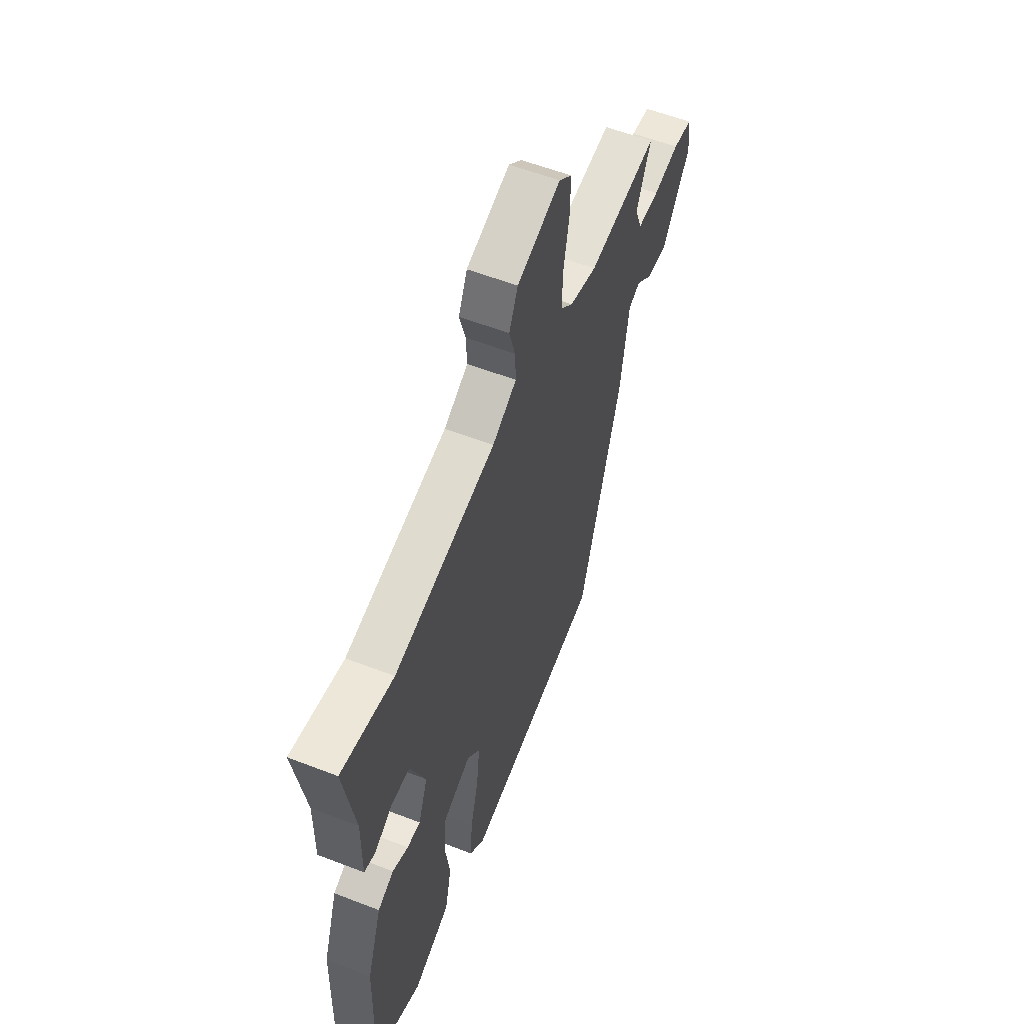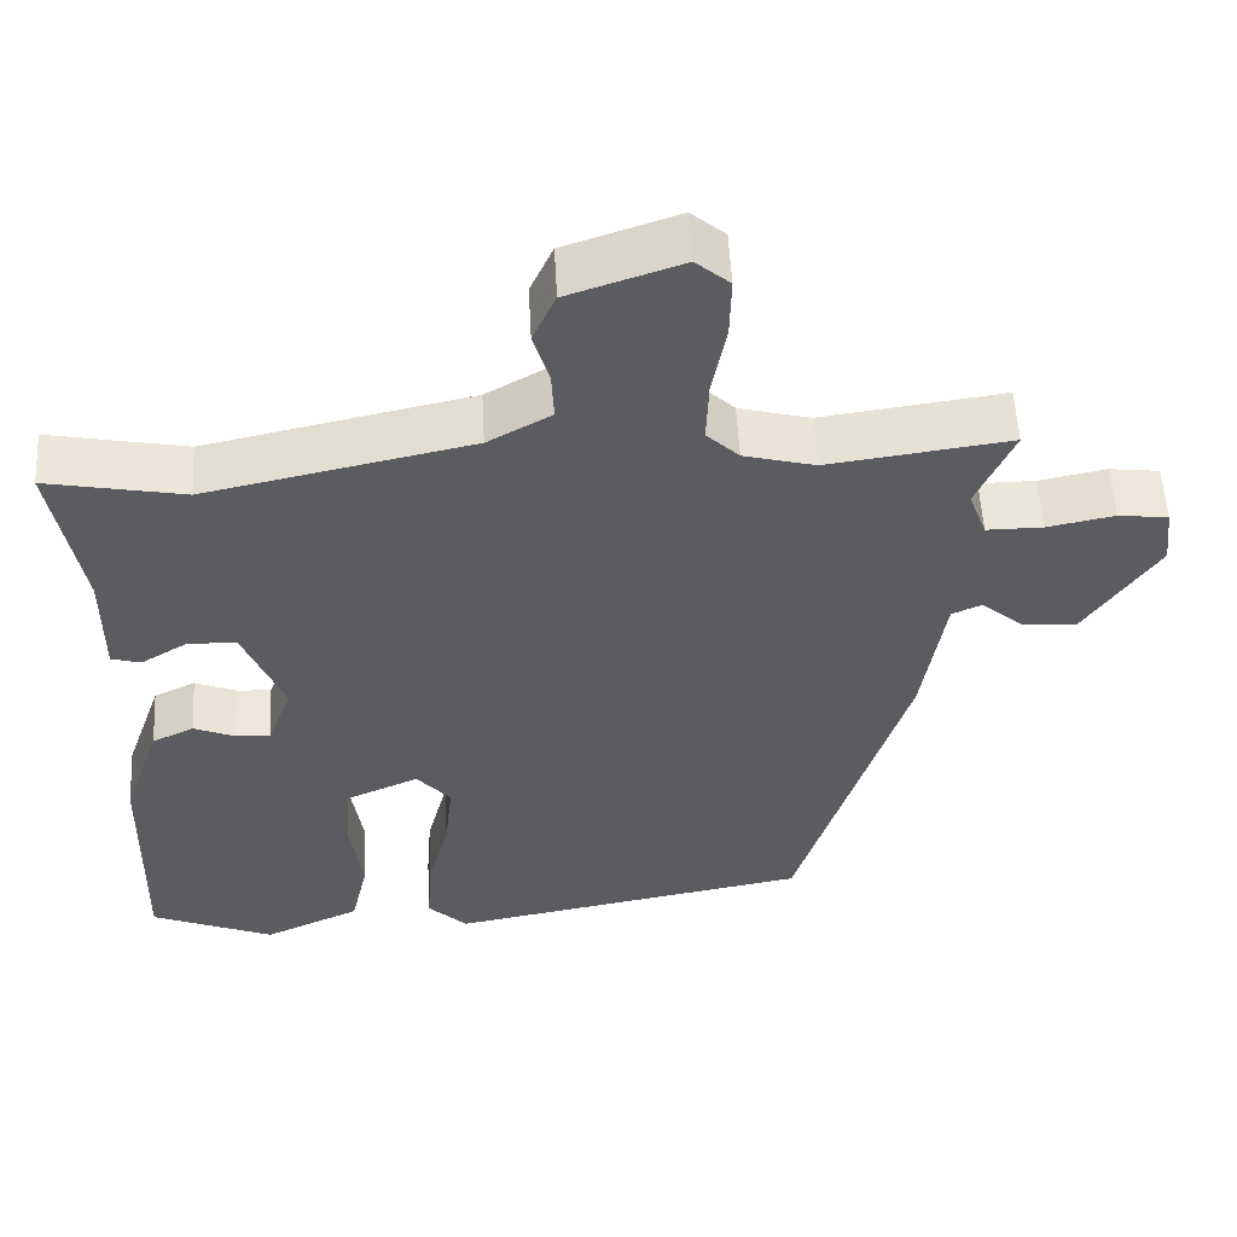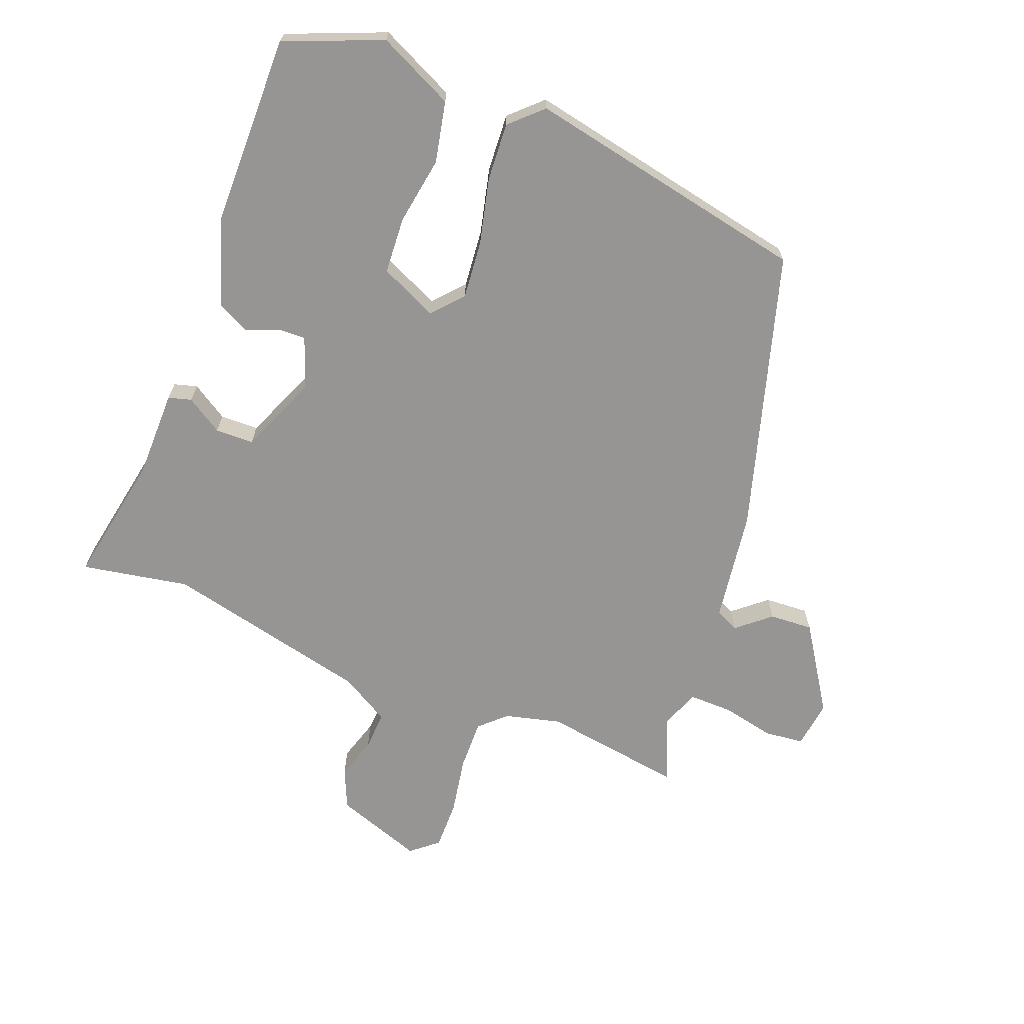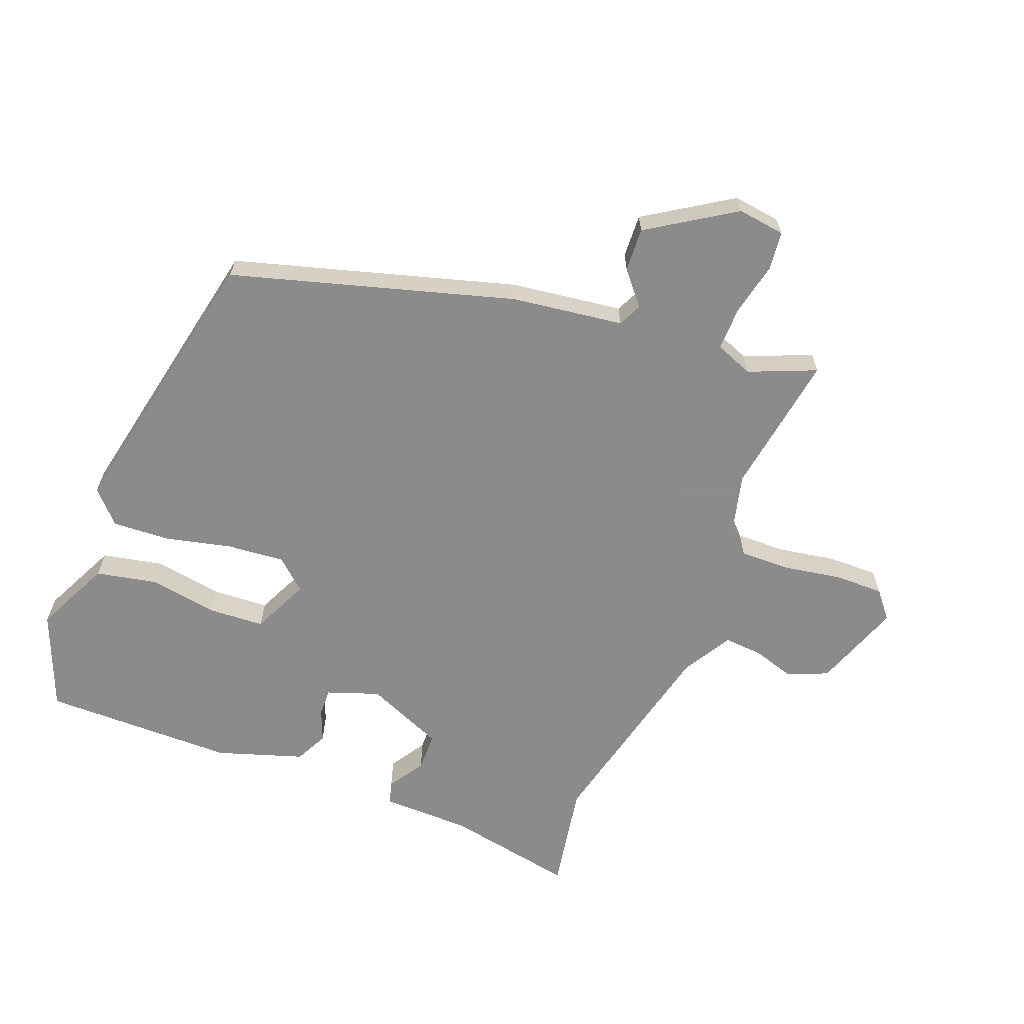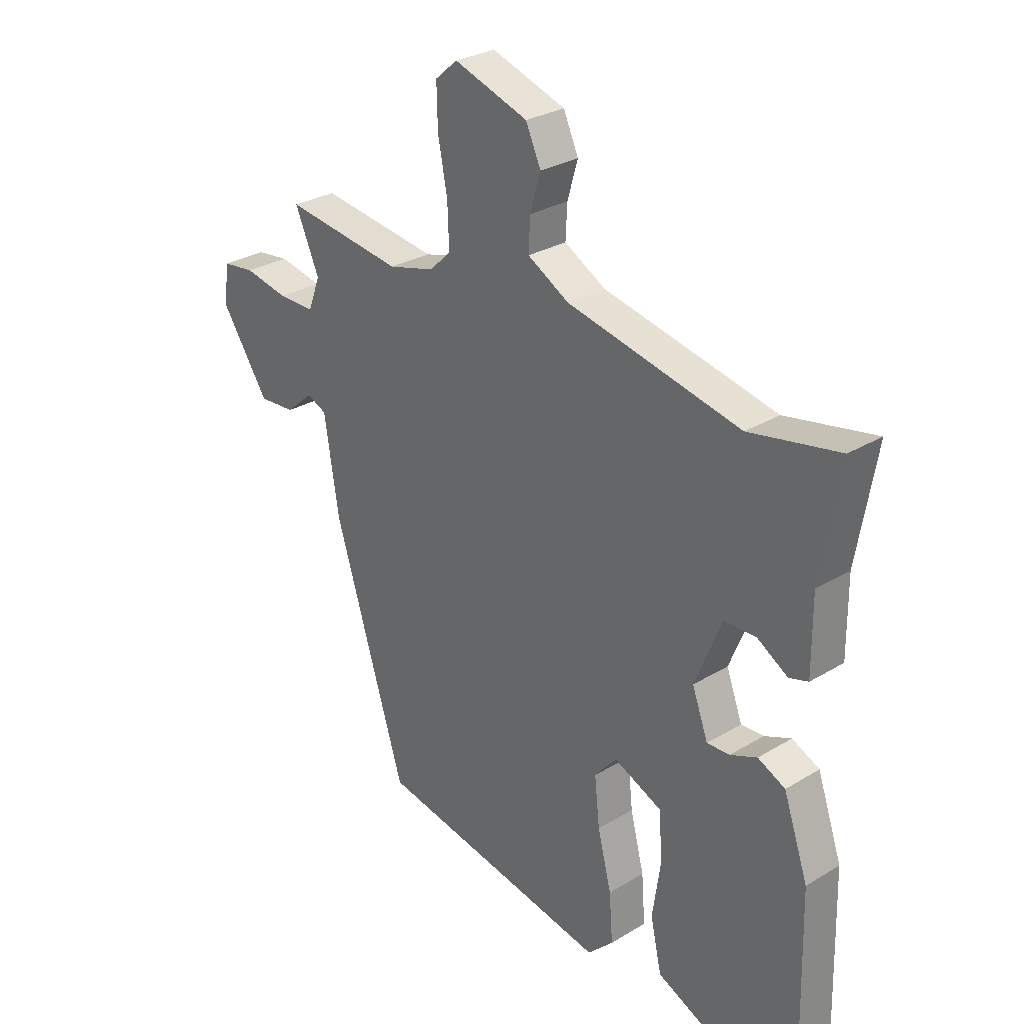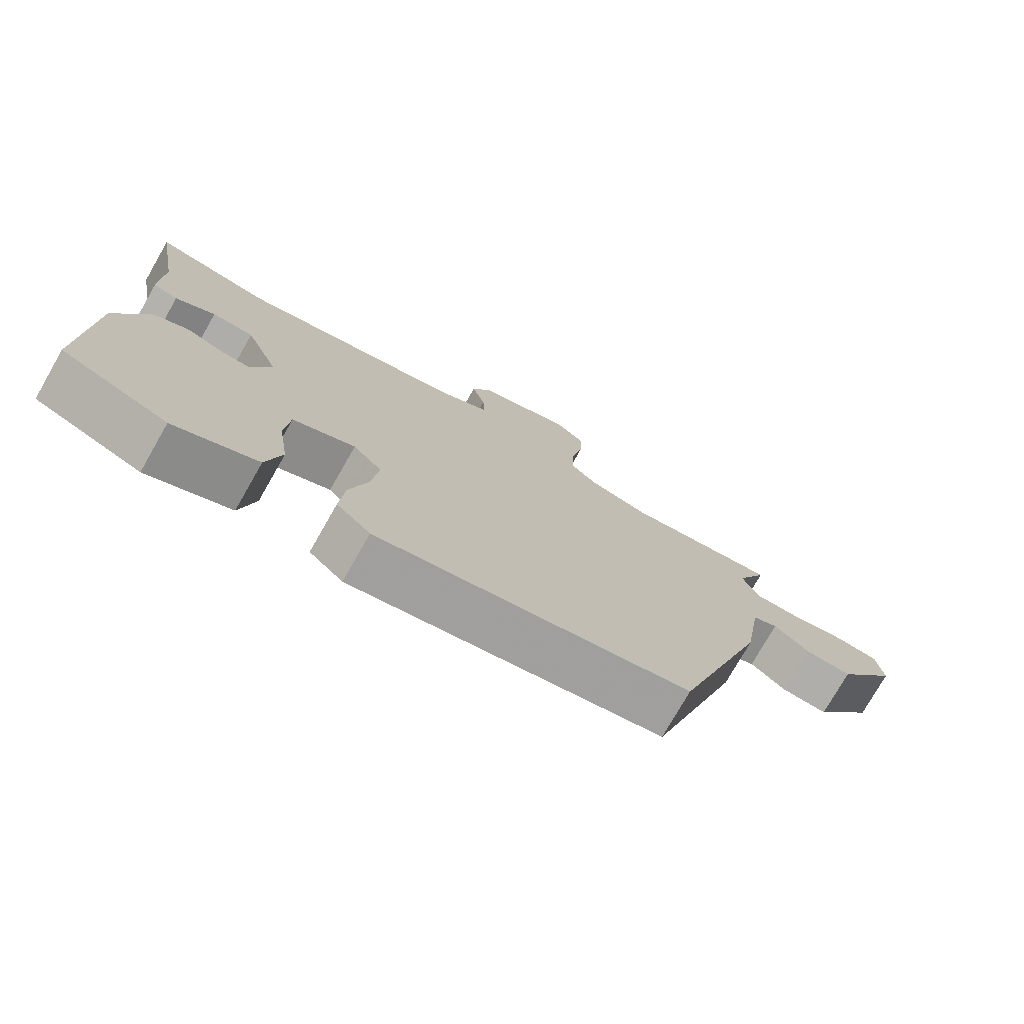
<metadata>
{"format":"obj","ext":"obj","renderer":"f3d","projection":"perspective","resolution":1024,"background":"white","views":[{"elev":57.1,"azim":112.0,"up":"+Z"},{"elev":54.8,"azim":176.9,"up":"+Z"},{"elev":-67.5,"azim":157.9,"up":"+Y"},{"elev":-64.0,"azim":-112.4,"up":"+Y"},{"elev":28.8,"azim":47.9,"up":"+Z"},{"elev":-76.4,"azim":150.2,"up":"+Z"}]}
</metadata>
<code>
v -0.575 0.07 0.51
v -0.345 0.07 0.479
v -0.255 0.07 0.503
v -0.214 0.07 0.543
v -0.217 0.07 0.624
v -0.235 0.07 0.718
v -0.237 0.07 0.797
v -0.194 0.07 0.834
v -0.051 0.07 0.786
v -0.022 0.07 0.722
v -0.042 0.07 0.653
v -0.045 0.07 0.591
v 0.035 0.07 0.546
v 0.37 0.07 0.474
v 0.543 0.07 0.508
v 0.507 0.07 0.297
v 0.508 0.07 0.154
v 0.471 0.07 0.143
v 0.412 0.07 0.179
v 0.35 0.07 0.177
v 0.299 0.07 0.05
v 0.33 0.07 -0.033
v 0.374 0.07 -0.031
v 0.426 0.07 -0.009
v 0.479 0.07 -0.034
v 0.527 0.07 -0.172
v 0.535 0.07 -0.483
v 0.379 0.07 -0.549
v 0.256 0.07 -0.493
v 0.234 0.07 -0.395
v 0.25 0.07 -0.285
v 0.243 0.07 -0.194
v 0.15 0.07 -0.153
v 0.107 0.07 -0.203
v 0.117 0.07 -0.296
v 0.144 0.07 -0.402
v 0.151 0.07 -0.495
v 0.101 0.07 -0.544
v -0.359 0.07 -0.459
v -0.498 0.07 -0.01
v -0.526 0.07 0.17
v -0.564 0.07 0.187
v -0.617 0.07 0.141
v -0.687 0.07 0.136
v -0.779 0.07 0.273
v -0.77 0.07 0.35
v -0.707 0.07 0.358
v -0.622 0.07 0.341
v -0.551 0.07 0.341
v -0.528 0.07 0.403
v -0.575 0 0.51
v -0.345 0 0.479
v -0.255 0 0.503
v -0.214 0 0.543
v -0.217 0 0.624
v -0.235 0 0.718
v -0.237 0 0.797
v -0.194 0 0.834
v -0.051 0 0.786
v -0.022 0 0.722
v -0.042 0 0.653
v -0.045 0 0.591
v 0.035 0 0.546
v 0.37 0 0.474
v 0.543 0 0.508
v 0.507 0 0.297
v 0.508 0 0.154
v 0.471 0 0.143
v 0.412 0 0.179
v 0.35 0 0.177
v 0.299 0 0.05
v 0.33 0 -0.033
v 0.374 0 -0.031
v 0.426 0 -0.009
v 0.479 0 -0.034
v 0.527 0 -0.172
v 0.535 0 -0.483
v 0.379 0 -0.549
v 0.256 0 -0.493
v 0.234 0 -0.395
v 0.25 0 -0.285
v 0.243 0 -0.194
v 0.15 0 -0.153
v 0.107 0 -0.203
v 0.117 0 -0.296
v 0.144 0 -0.402
v 0.151 0 -0.495
v 0.101 0 -0.544
v -0.359 0 -0.459
v -0.498 0 -0.01
v -0.526 0 0.17
v -0.564 0 0.187
v -0.617 0 0.141
v -0.687 0 0.136
v -0.779 0 0.273
v -0.77 0 0.35
v -0.707 0 0.358
v -0.622 0 0.341
v -0.551 0 0.341
v -0.528 0 0.403
f 46 47 48
f 45 46 48
f 44 45 48
f 43 44 48
f 42 43 48
f 41 42 48 49
f 41 49 50
f 40 41 50
f 39 40 50
f 38 39 50
f 37 38 50
f 36 37 50
f 35 36 50
f 29 30 31
f 28 29 31
f 27 28 31
f 26 27 31
f 25 26 31
f 24 25 31
f 23 24 31
f 22 23 31 32
f 21 22 32 33
f 16 17 18 19
f 16 19 20
f 15 16 20
f 14 15 20
f 21 33 34
f 20 21 34
f 14 20 34
f 13 14 34
f 9 10 11
f 8 9 11
f 7 8 11
f 6 7 11
f 5 6 11
f 4 5 11 12
f 50 1 2
f 35 50 2
f 34 35 2
f 12 13 34
f 4 12 34
f 3 4 34
f 2 3 34
f 98 97 96
f 98 96 95
f 98 95 94
f 98 94 93
f 98 93 92
f 99 98 92 91
f 100 99 91
f 100 91 90
f 100 90 89
f 100 89 88
f 100 88 87
f 100 87 86
f 100 86 85
f 81 80 79
f 81 79 78
f 81 78 77
f 81 77 76
f 81 76 75
f 81 75 74
f 81 74 73
f 82 81 73 72
f 83 82 72 71
f 69 68 67 66
f 70 69 66
f 70 66 65
f 70 65 64
f 84 83 71
f 84 71 70
f 84 70 64
f 84 64 63
f 61 60 59
f 61 59 58
f 61 58 57
f 61 57 56
f 61 56 55
f 62 61 55 54
f 52 51 100
f 52 100 85
f 52 85 84
f 84 63 62
f 84 62 54
f 84 54 53
f 84 53 52
f 1 51 52 2
f 2 52 53 3
f 3 53 54 4
f 4 54 55 5
f 5 55 56 6
f 6 56 57 7
f 7 57 58 8
f 8 58 59 9
f 9 59 60 10
f 10 60 61 11
f 11 61 62 12
f 12 62 63 13
f 13 63 64 14
f 14 64 65 15
f 15 65 66 16
f 16 66 67 17
f 17 67 68 18
f 18 68 69 19
f 19 69 70 20
f 20 70 71 21
f 21 71 72 22
f 22 72 73 23
f 23 73 74 24
f 24 74 75 25
f 25 75 76 26
f 26 76 77 27
f 27 77 78 28
f 28 78 79 29
f 29 79 80 30
f 30 80 81 31
f 31 81 82 32
f 32 82 83 33
f 33 83 84 34
f 34 84 85 35
f 35 85 86 36
f 36 86 87 37
f 37 87 88 38
f 38 88 89 39
f 39 89 90 40
f 40 90 91 41
f 41 91 92 42
f 42 92 93 43
f 43 93 94 44
f 44 94 95 45
f 45 95 96 46
f 46 96 97 47
f 47 97 98 48
f 48 98 99 49
f 49 99 100 50
f 50 100 51 1

</code>
